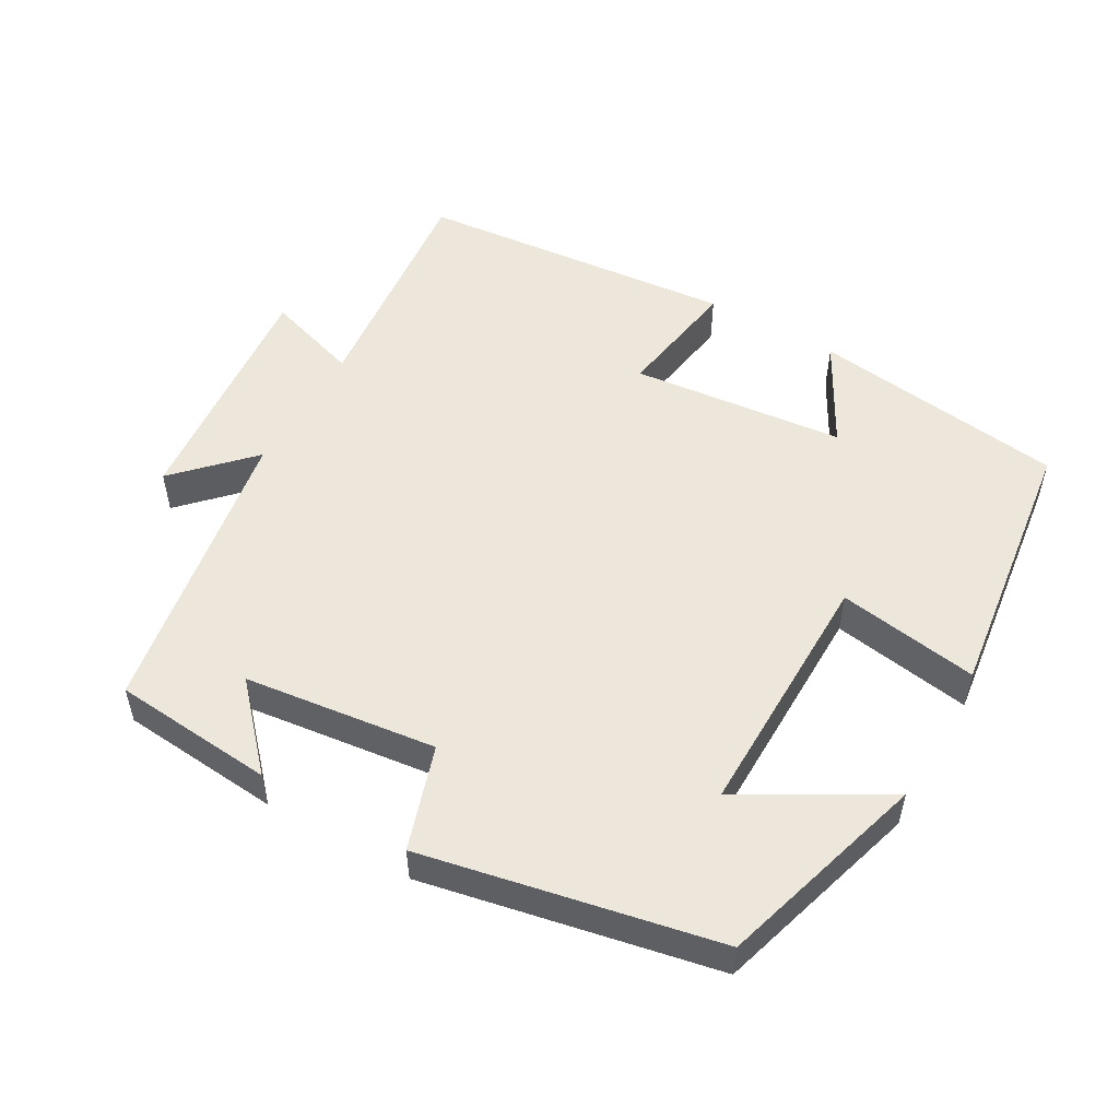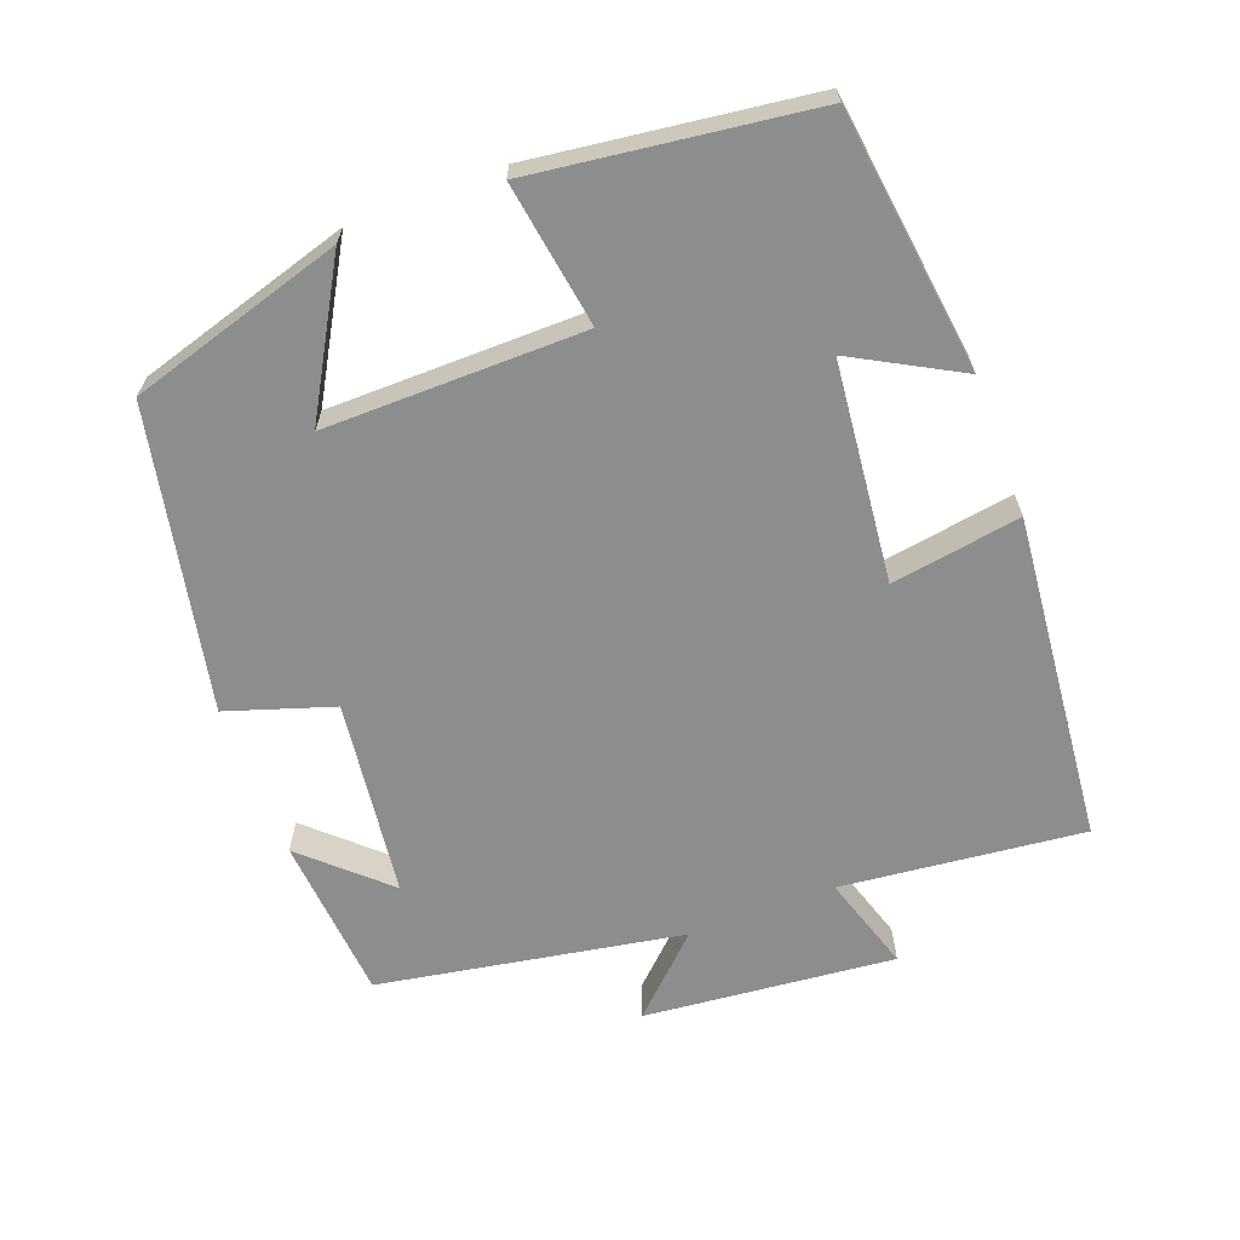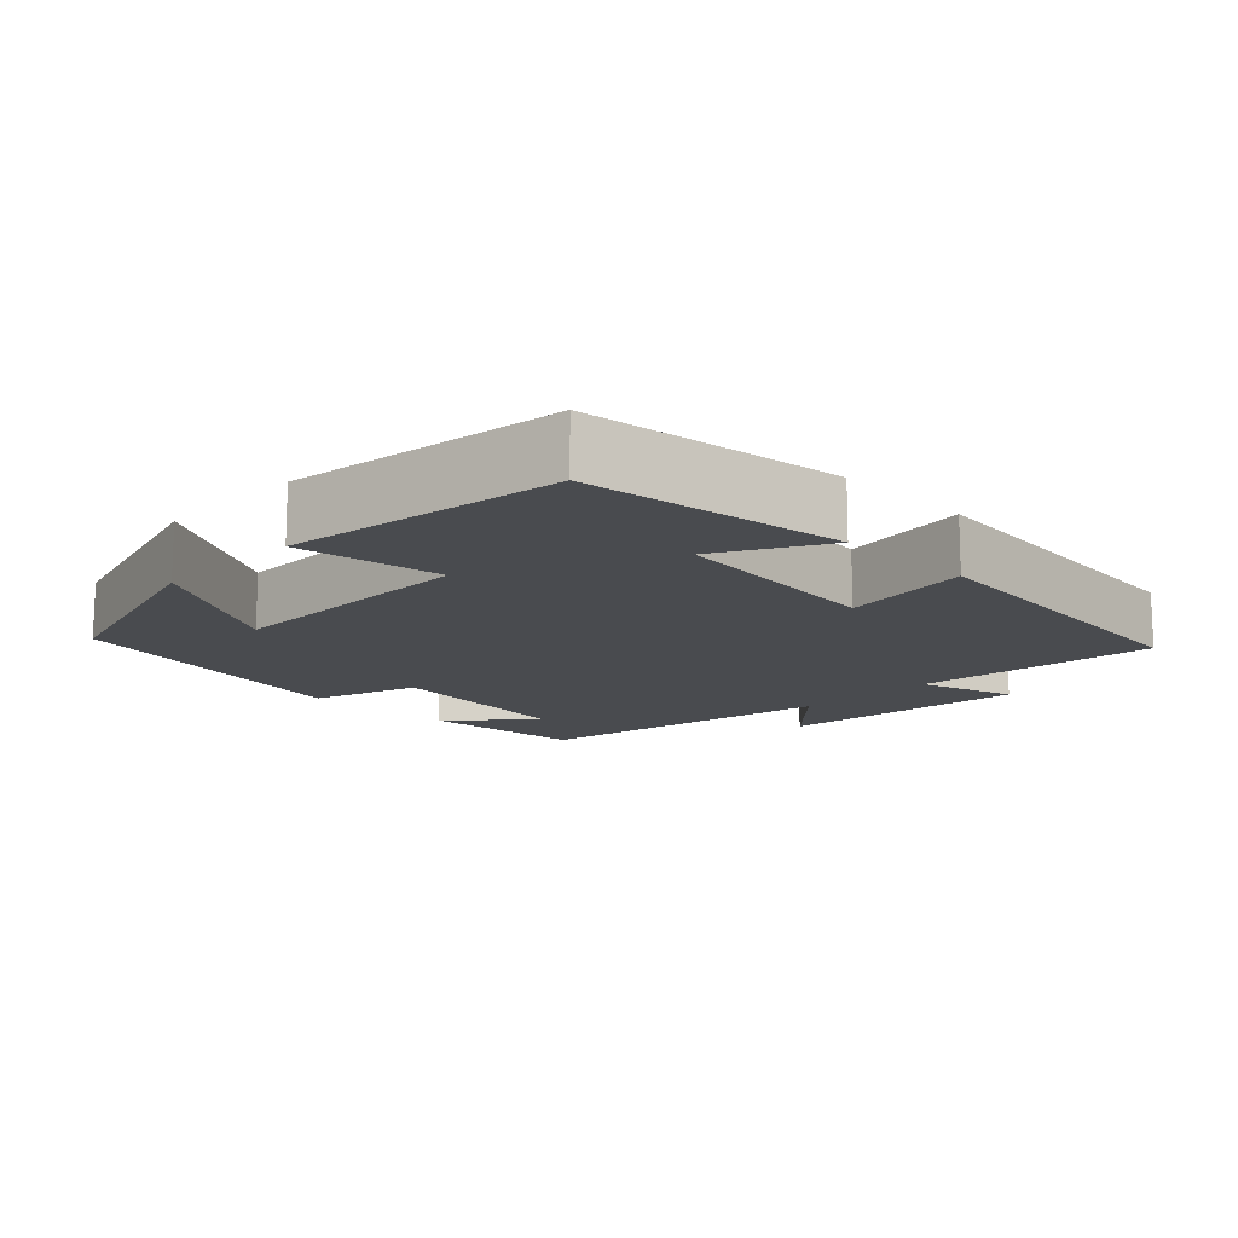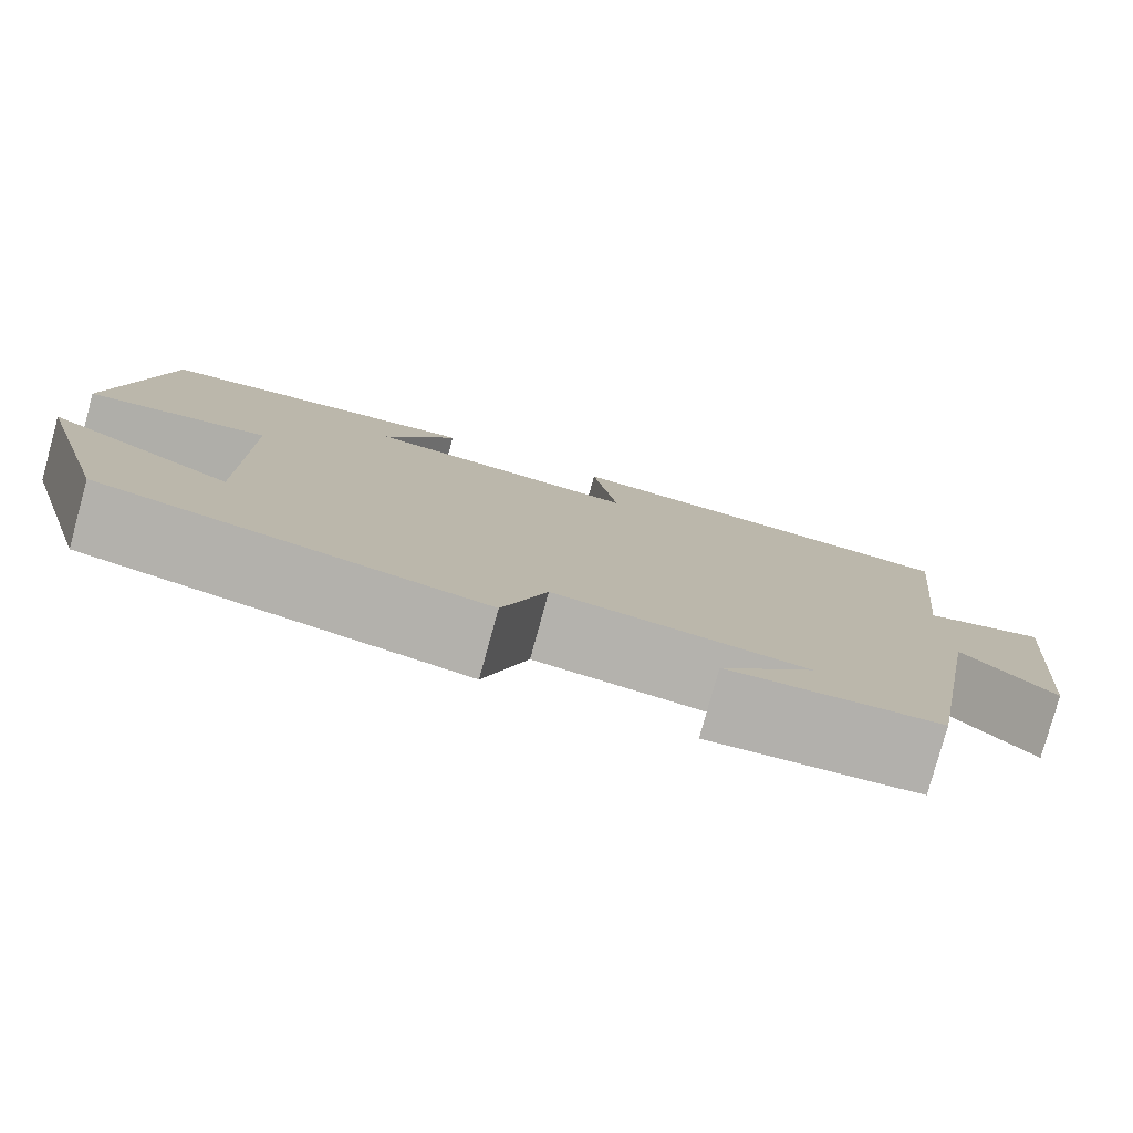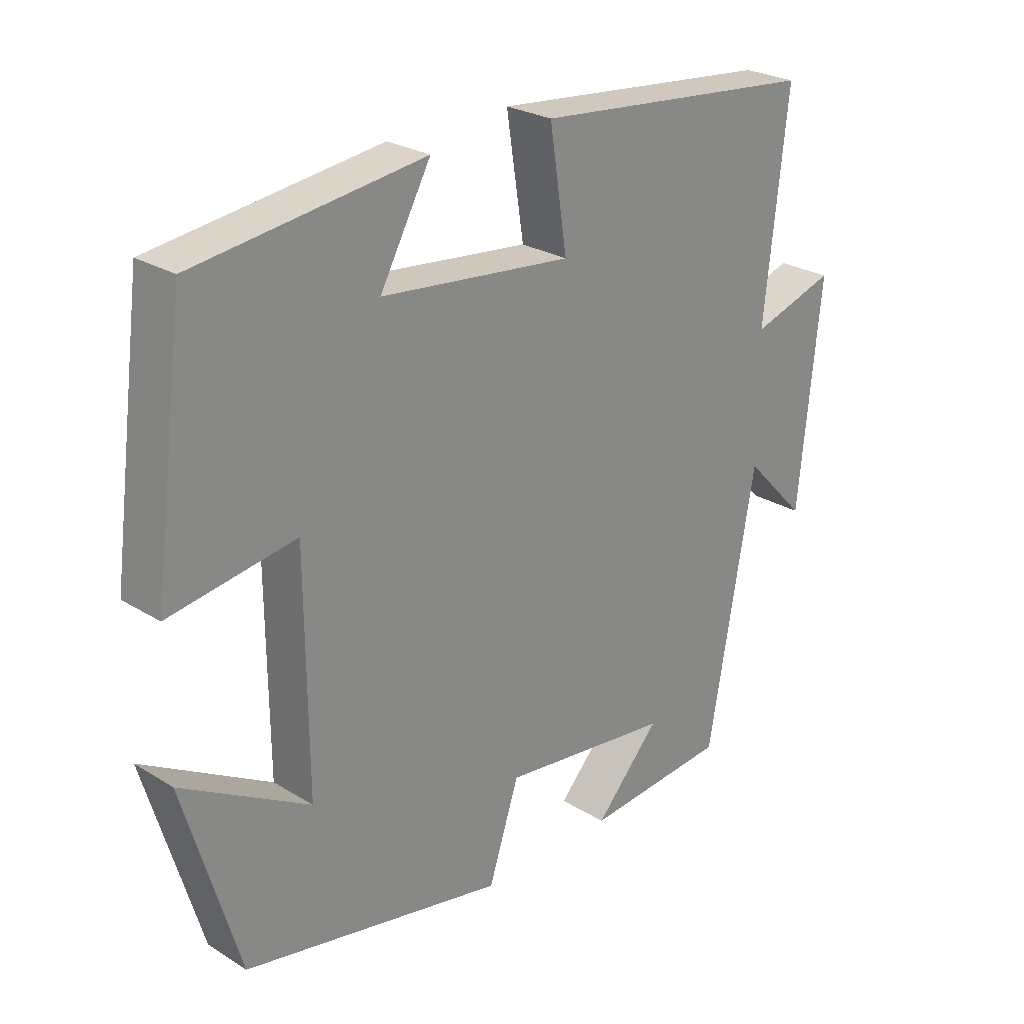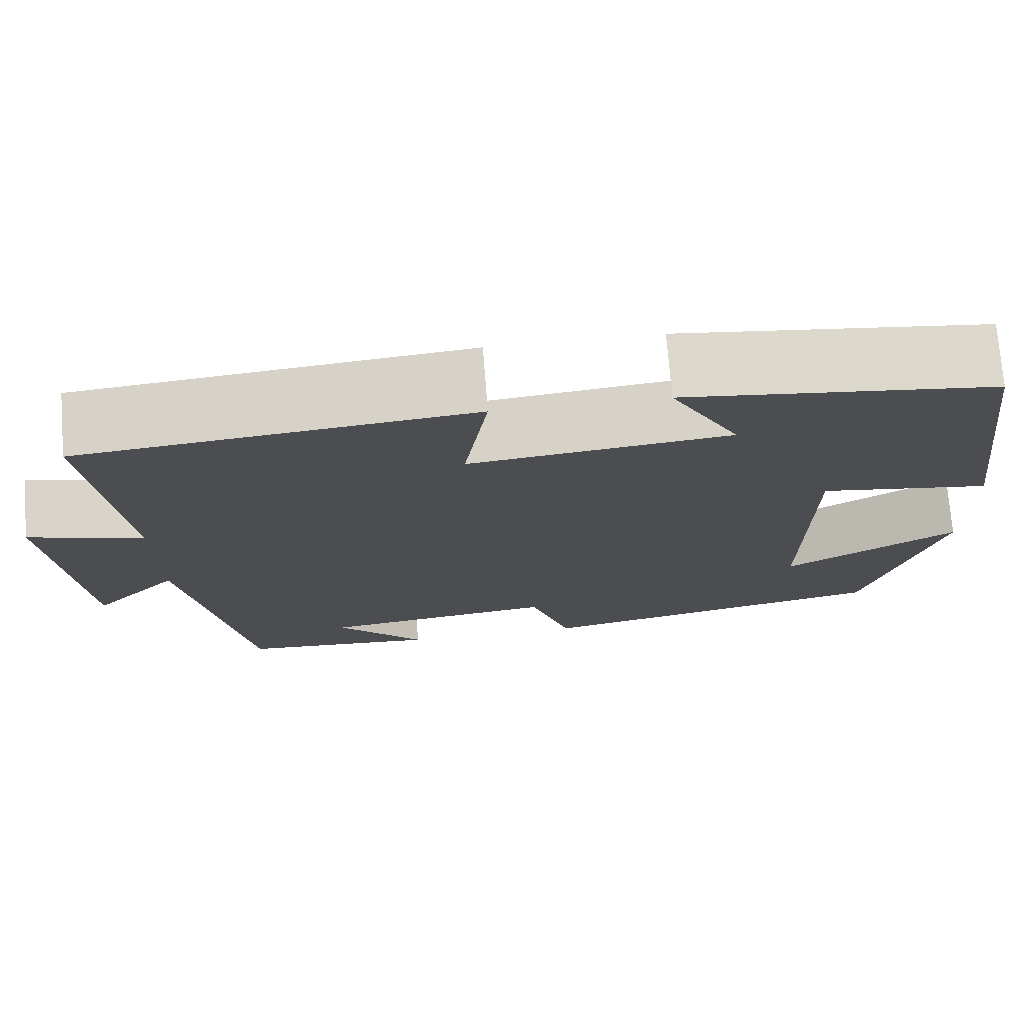
<metadata>
{"format":"obj","ext":"obj","renderer":"f3d","projection":"perspective","resolution":1024,"background":"white","views":[{"elev":52.5,"azim":-150.0,"up":"+Y"},{"elev":-64.7,"azim":-69.2,"up":"+Y"},{"elev":-13.9,"azim":-44.7,"up":"+Y"},{"elev":-79.5,"azim":-15.4,"up":"+Z"},{"elev":25.9,"azim":-45.7,"up":"+Z"},{"elev":73.9,"azim":175.5,"up":"+Z"}]}
</metadata>
<code>
v 0.427 0.07 -0.482
v 0.203 0.07 -0.5
v 0.304 0.07 -0.391
v 0.038 0.07 -0.357
v -0.009 0.07 -0.5
v -0.415 0.07 -0.416
v -0.5 0.07 -0.126
v -0.303 0.07 -0.24
v -0.305 0.07 0.11
v -0.5 0.07 0.08
v -0.45 0.07 0.455
v -0.097 0.07 0.5
v -0.176 0.07 0.357
v 0.12 0.07 0.325
v 0.093 0.07 0.5
v 0.536 0.07 0.456
v 0.5 0.07 0.128
v 0.631 0.07 0.169
v 0.597 0.07 -0.171
v 0.5 0.07 -0.07
v 0.427 0 -0.482
v 0.203 0 -0.5
v 0.304 0 -0.391
v 0.038 0 -0.357
v -0.009 0 -0.5
v -0.415 0 -0.416
v -0.5 0 -0.126
v -0.303 0 -0.24
v -0.305 0 0.11
v -0.5 0 0.08
v -0.45 0 0.455
v -0.097 0 0.5
v -0.176 0 0.357
v 0.12 0 0.325
v 0.093 0 0.5
v 0.536 0 0.456
v 0.5 0 0.128
v 0.631 0 0.169
v 0.597 0 -0.171
v 0.5 0 -0.07
f 17 18 19 20
f 17 20 1
f 16 17 1
f 15 16 1
f 14 15 1
f 13 14 1
f 10 11 12 13
f 9 10 13
f 8 9 13
f 5 6 7 8
f 4 5 8 13
f 3 4 13
f 1 2 3
f 1 3 13
f 40 39 38 37
f 21 40 37
f 21 37 36
f 21 36 35
f 21 35 34
f 21 34 33
f 33 32 31 30
f 33 30 29
f 33 29 28
f 28 27 26 25
f 33 28 25 24
f 33 24 23
f 23 22 21
f 33 23 21
f 1 21 22 2
f 2 22 23 3
f 3 23 24 4
f 4 24 25 5
f 5 25 26 6
f 6 26 27 7
f 7 27 28 8
f 8 28 29 9
f 9 29 30 10
f 10 30 31 11
f 11 31 32 12
f 12 32 33 13
f 13 33 34 14
f 14 34 35 15
f 15 35 36 16
f 16 36 37 17
f 17 37 38 18
f 18 38 39 19
f 19 39 40 20
f 20 40 21 1

</code>
